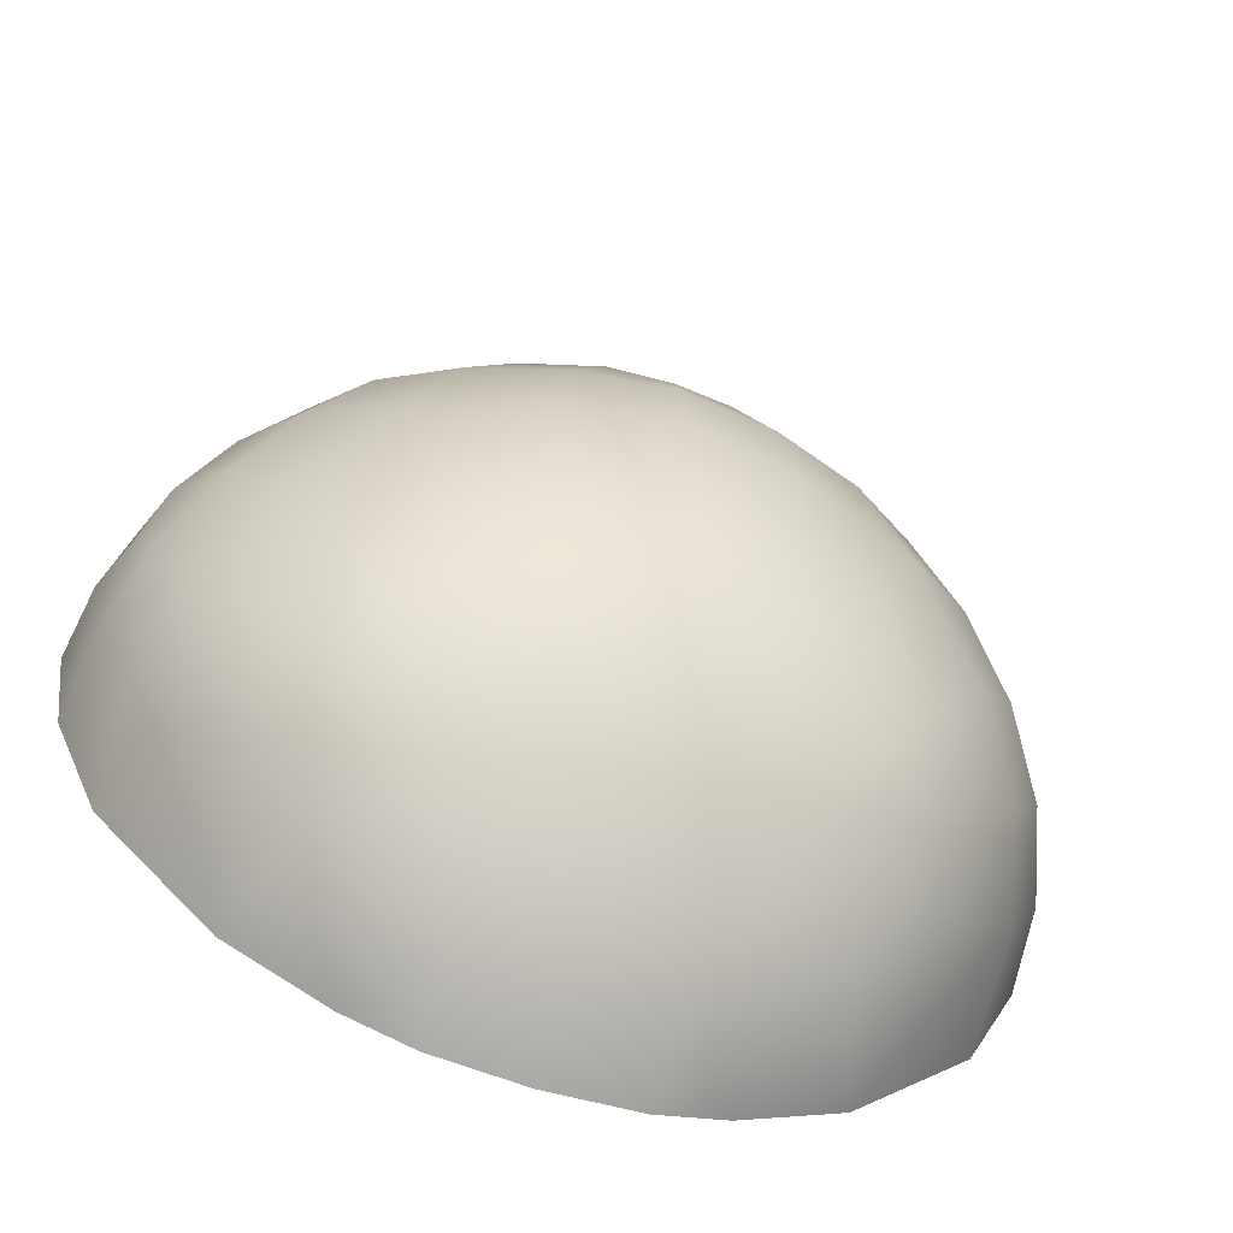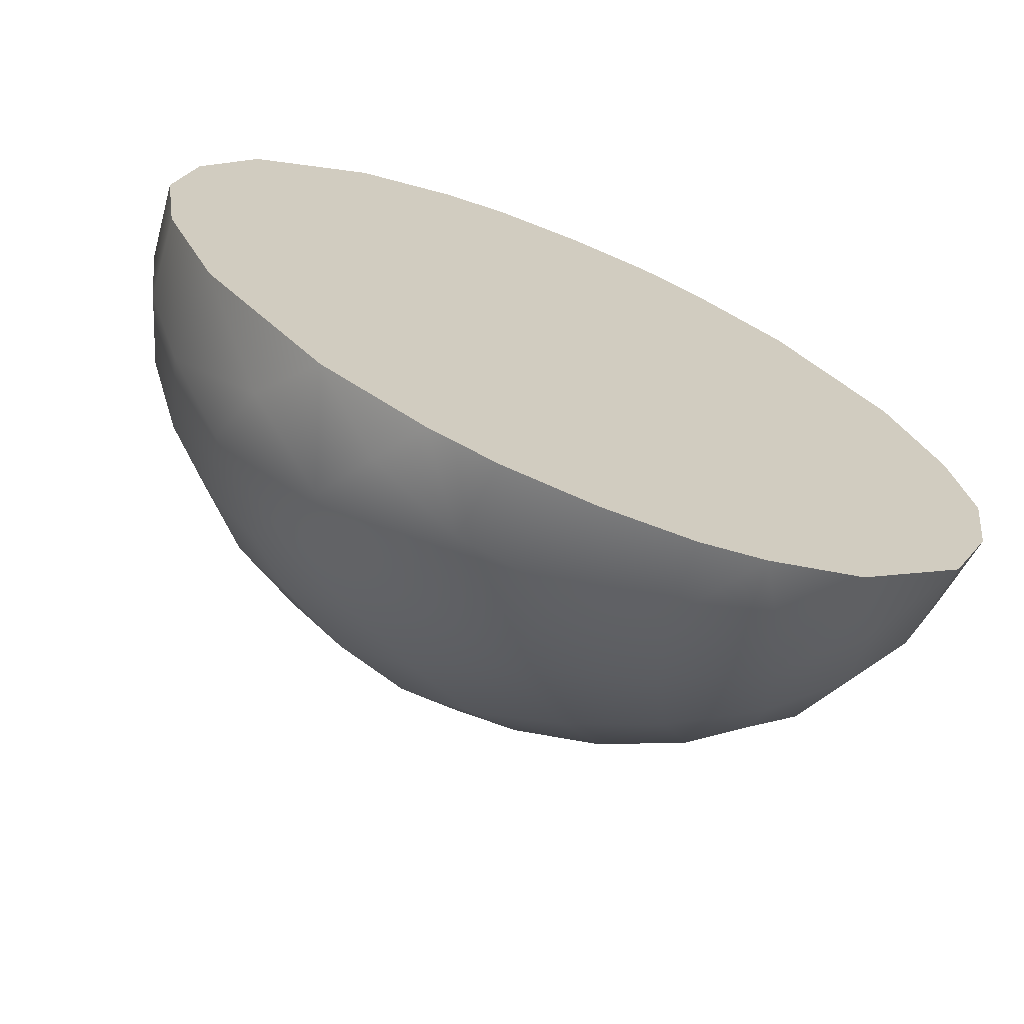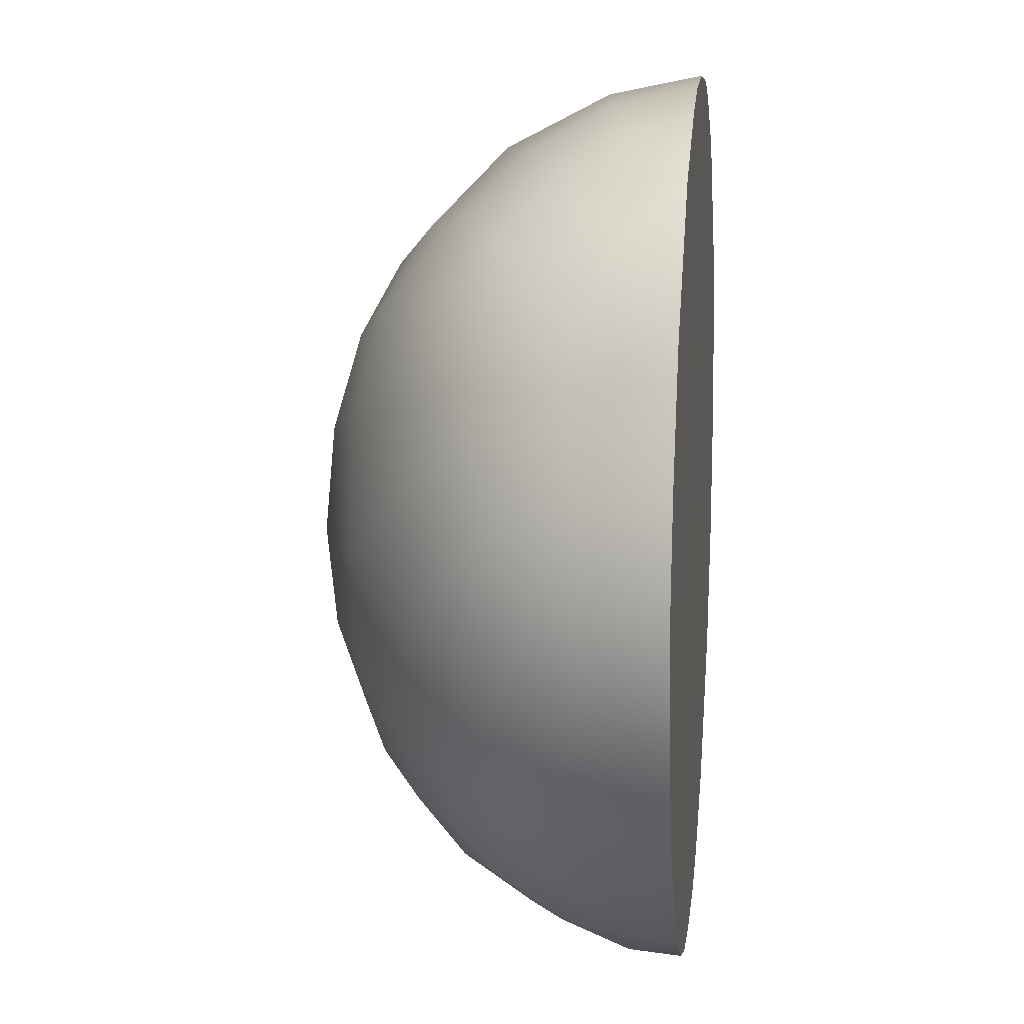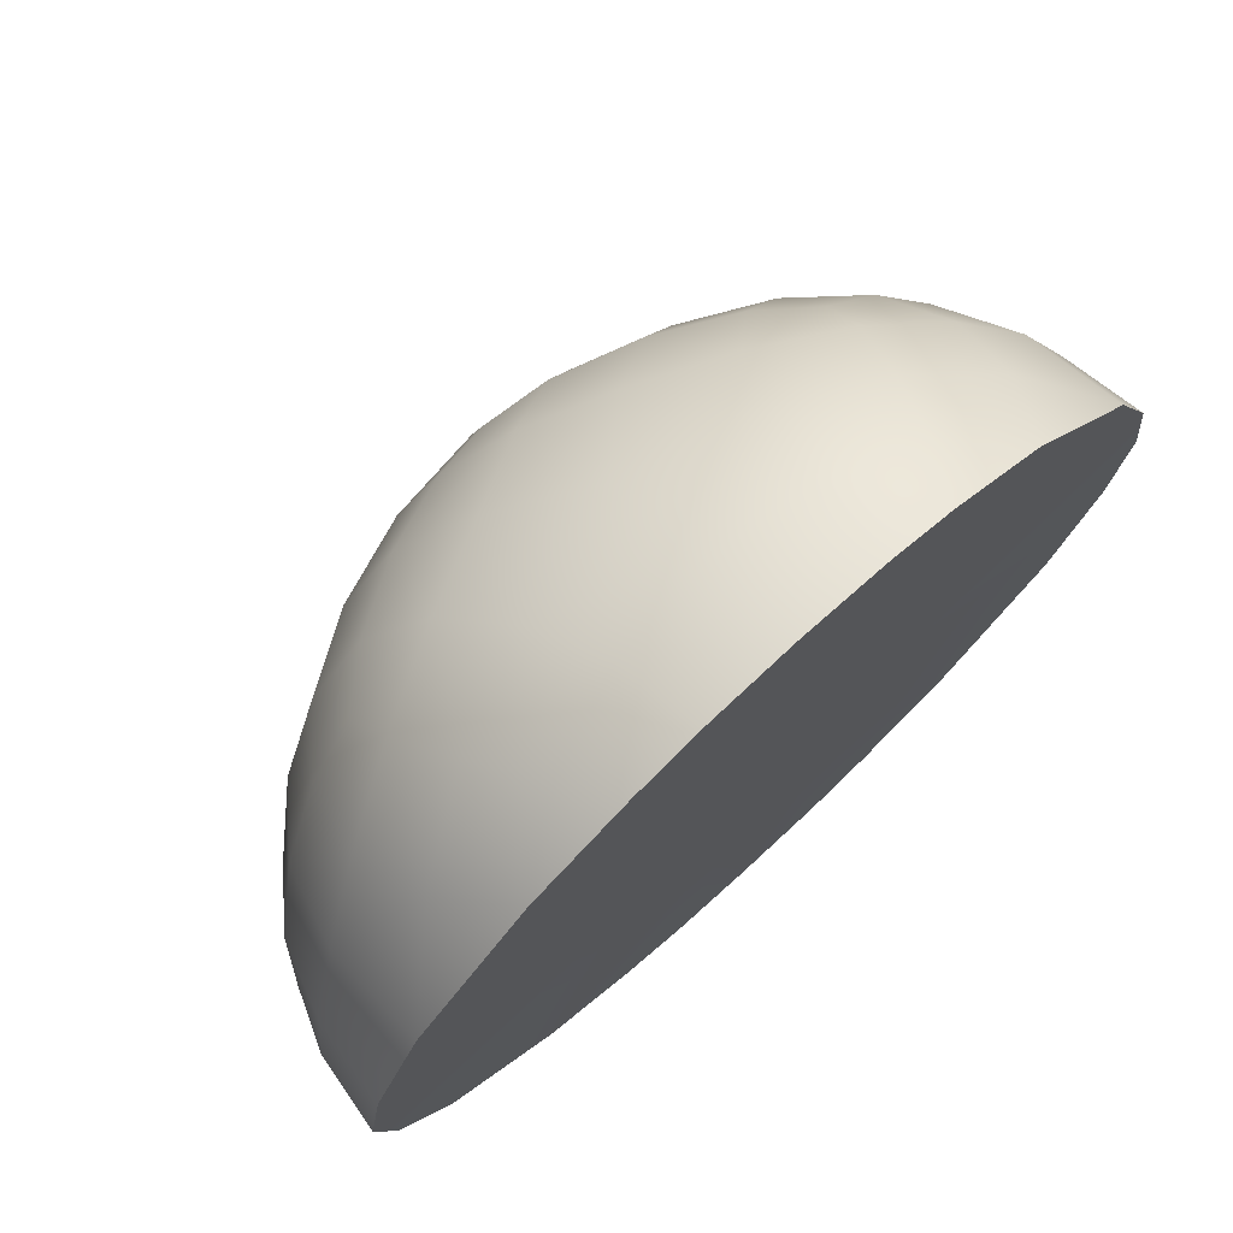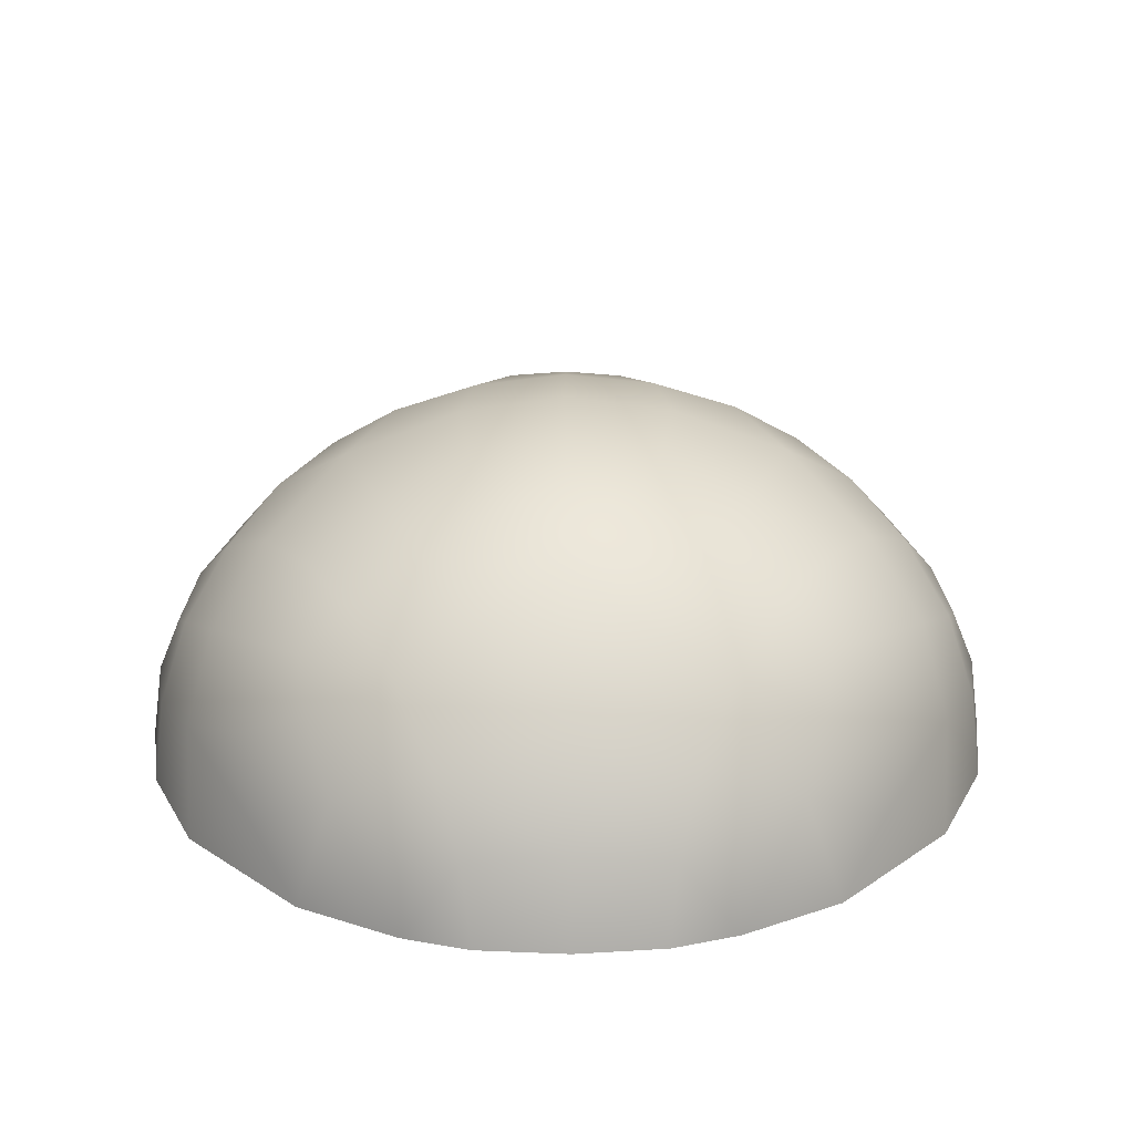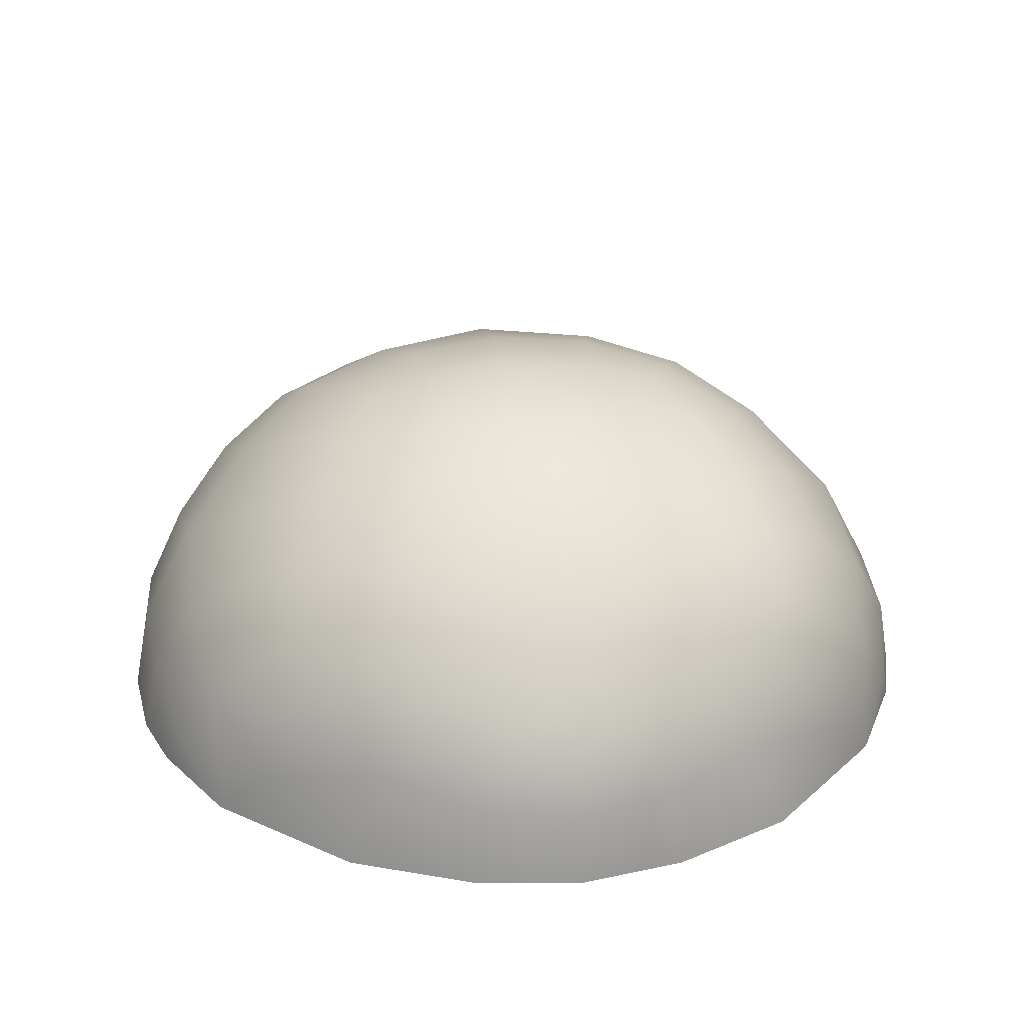
<metadata>
{"format":"obj","ext":"obj","renderer":"f3d","projection":"perspective","resolution":1024,"background":"white","views":[{"elev":-64.3,"azim":161.6,"up":"+Z"},{"elev":-69.2,"azim":-22.5,"up":"+Z"},{"elev":12.1,"azim":-83.1,"up":"+Z"},{"elev":74.7,"azim":-42.4,"up":"+Z"},{"elev":23.8,"azim":179.3,"up":"+Y"},{"elev":30.0,"azim":80.9,"up":"+Y"}]}
</metadata>
<code>
g Dome
v 1.113 -0.1751 -1.925
v 0.7478 0.08545 -2.132
v 0.5799 -0.1754 -2.219
v 0.9205 0.4272 -1.922
v 1.349 0.1625 -1.665
v 1.736 -0.1759 -1.241
v 1.742 0.3712 -1.008
v 1.435 0.54 -1.393
v 1.62 0.8125 -0.7506
v 1.358 0.922 -1.125
v 1.097 0.9622 -1.374
v 1.05 0.7467 -1.643
v 2.003 -0.1757 -0.5936
v 1.952 0.2666 -0.5346
v 2.09 -0.1745 -0.008304
v 2.032 0.2292 -0.01549
v 1.909 0.5271 -0.01952
v 1.822 0.6665 -0.3452
v 1.943 0.2657 0.504
v 1.821 0.6665 0.3049
v 1.605 0.8125 0.711
v 1.719 0.3733 0.9797
v 1.992 -0.1752 0.577
v 1.712 -0.1764 1.228
v 1.315 0.1627 1.649
v 1.096 -0.1749 1.918
v 0.8827 0.4305 1.905
v 0.7217 0.09213 2.12
v 0.5659 -0.1745 2.213
v 1.401 0.5403 1.369
v 1.004 0.7485 1.621
v 1.054 0.9628 1.348
v 1.326 0.9216 1.094
v 1.079 1.257 0.8475
v 0.803 1.191 1.296
v 1.356 1.18 0.3919
v 0.7005 1.53 0.6515
v 0.9416 1.518 -0.01431
v 0.3103 1.758 -0.004375
v 0.7176 1.53 -0.6724
v 1.356 1.179 -0.4313
v 1.098 1.258 -0.8786
v 0.4669 1.432 -1.188
v 0.8432 1.194 -1.32
v 0.6018 0.9785 -1.711
v 0.4024 0.6513 -2.026
v 0.1541 1.211 -1.612
v -0.2473 1.434 -1.37
v 0.06558 1.603 -1.011
v -0.2556 1.69 -0.8415
v -0.5706 1.611 -1.005
v -0.6475 1.212 -1.602
v -0.246 0.8561 -1.996
v -0.9015 0.6526 -2.013
v -0.2549 0.3112 -2.277
v -0.7834 0.2549 -2.238
v -1.427 0.4297 -1.909
v -1.263 0.09206 -2.123
v -1.105 -0.1744 -2.214
v -0.7484 -0.1749 -2.329
v -0.2635 -0.1742 -2.374
v -1.098 0.9813 -1.694
v -0.9692 1.433 -1.172
v -1.347 1.195 -1.3
v -1.602 0.966 -1.353
v -1.551 0.7453 -1.626
v 0.2716 0.2542 -2.246
v 0.2222 -0.1749 -2.333
v -1.62 1.257 -0.8497
v -1.876 0.922 -1.1
v -2.159 0.8125 -0.7192
v -1.896 1.18 -0.3936
v -1.235 1.53 -0.6506
v -0.7685 1.72 -0.5261
v -0.2609 1.795 -0.4858
v 0.2505 1.72 -0.5376
v -0.2643 1.841 0.001901
v 0.239 1.72 0.5295
v 0.43 1.433 1.171
v 0.03828 1.611 1.007
v -0.275 1.69 0.8443
v -0.2669 1.795 0.49
v -0.2921 1.434 1.369
v -0.5942 1.603 1.015
v -0.9914 1.432 1.193
v -0.6907 1.2 1.612
v 0.1017 1.212 1.597
v -0.2964 0.851 1.993
v -0.9389 0.6431 2.026
v -1.132 0.9785 1.713
v -1.454 0.4281 1.923
v -1.576 0.7487 1.648
v -1.62 0.9655 1.38
v -1.367 1.194 1.327
v -0.2845 0.3073 2.275
v -0.8077 0.2465 2.246
v -0.2731 -0.1743 2.374
v -0.7575 -0.1749 2.333
v -1.115 -0.1755 2.219
v -1.283 0.08856 2.133
v 0.3555 0.6526 2.009
v 0.2414 0.2538 2.235
v 0.2104 -0.1749 2.328
v 0.5504 0.9812 1.688
v -1.648 -0.1752 1.926
v -1.882 0.1631 1.667
v -2.27 -0.176 1.242
v -2.278 0.3735 1.008
v -1.966 0.5413 1.396
v -2.159 0.8125 0.7493
v -1.884 0.922 1.13
v -2.541 -0.1757 0.5926
v -2.494 0.2666 0.532
v -2.632 -0.1745 0.006095
v -2.577 0.2292 0.01146
v -2.455 0.5271 0.01518
v -2.368 0.6665 0.3407
v -1.626 1.258 0.8829
v -1.242 1.53 0.6783
v -1.896 1.179 0.4296
v -1.48 1.518 0.01364
v -0.8404 1.758 0.007446
v -0.7774 1.72 0.5422
v -2.156 0.9791 0.01799
v -2.368 0.6665 -0.3095
v -2.494 0.2657 -0.5113
v -2.271 0.3737 -0.9869
v -1.948 0.5416 -1.374
v -1.86 0.1631 -1.654
v -2.26 -0.1764 -1.233
v -1.636 -0.1748 -1.92
v -2.541 -0.1752 -0.5828
v 1.608 0.979 -0.02329
v 0.5659 -0.1745 2.213
v -0.2676 -0.1725 0.0003284
v 0.2104 -0.1749 2.328
v -0.2731 -0.1743 2.374
v -0.7575 -0.1749 2.333
v -1.115 -0.1755 2.219
v -1.648 -0.1752 1.926
v -2.27 -0.176 1.242
v -2.541 -0.1757 0.5926
v -2.632 -0.1745 0.006095
v -2.541 -0.1752 -0.5828
v -2.26 -0.1764 -1.233
v -1.636 -0.1748 -1.92
v -1.105 -0.1744 -2.214
v -0.7484 -0.1749 -2.329
v -0.2635 -0.1742 -2.374
v 0.2222 -0.1749 -2.333
v 0.5799 -0.1754 -2.219
v 1.113 -0.1751 -1.925
v 1.736 -0.1759 -1.241
v 2.003 -0.1757 -0.5936
v 2.09 -0.1745 -0.008304
v 1.992 -0.1752 0.577
v 1.712 -0.1764 1.228
v 1.096 -0.1749 1.918
g Dome_0
f 3 2 1
f 4 1 2
f 4 5 1
f 6 1 5
f 5 7 6
f 5 8 7
f 4 8 5
f 9 7 8
f 9 8 10
f 11 10 8
f 11 8 12
f 4 12 8
f 7 13 6
f 7 14 13
f 9 14 7
f 15 13 14
f 15 14 16
f 17 16 14
f 17 14 18
f 9 18 14
f 17 19 16
f 15 16 19
f 17 20 19
f 21 19 20
f 21 22 19
f 23 19 22
f 15 19 23
f 23 22 24
f 22 25 24
f 24 25 26
f 27 26 25
f 27 28 26
f 29 26 28
f 27 25 30
f 22 30 25
f 21 30 22
f 27 30 31
f 32 31 30
f 32 30 33
f 21 33 30
f 32 33 34
f 21 34 33
f 32 34 35
f 21 36 34
f 37 34 36
f 37 36 38
f 39 37 38
f 40 39 38
f 41 40 38
f 36 41 38
f 41 42 40
f 43 40 42
f 43 42 44
f 43 44 45
f 11 45 44
f 11 44 42
f 11 12 45
f 4 45 12
f 4 46 45
f 47 45 46
f 43 45 47
f 43 47 48
f 43 48 49
f 50 49 48
f 50 48 51
f 52 48 47
f 52 47 53
f 47 46 53
f 54 52 53
f 55 54 53
f 46 55 53
f 55 56 54
f 57 54 56
f 57 56 58
f 59 58 56
f 59 56 60
f 61 56 55
f 61 60 56
f 54 62 52
f 57 62 54
f 63 52 62
f 63 48 52
f 63 51 48
f 63 62 64
f 65 64 62
f 65 62 66
f 57 66 62
f 61 55 67
f 61 67 68
f 3 68 67
f 3 67 2
f 46 67 55
f 4 67 46
f 4 2 67
f 65 69 64
f 63 64 69
f 65 70 69
f 71 69 70
f 71 72 69
f 73 69 72
f 63 69 73
f 63 73 74
f 63 74 51
f 50 51 74
f 50 74 75
f 50 75 76
f 50 76 49
f 77 76 75
f 77 75 74
f 77 39 76
f 40 76 39
f 43 76 40
f 43 49 76
f 77 78 39
f 39 78 37
f 79 37 78
f 79 78 80
f 81 80 78
f 81 78 82
f 77 82 78
f 79 34 37
f 79 35 34
f 81 83 80
f 79 80 83
f 81 84 83
f 85 83 84
f 85 86 83
f 87 83 86
f 79 83 87
f 87 86 88
f 86 89 88
f 86 90 89
f 85 90 86
f 91 89 90
f 91 90 92
f 93 92 90
f 93 90 94
f 85 94 90
f 89 95 88
f 89 96 95
f 91 96 89
f 97 95 96
f 97 96 98
f 99 98 96
f 99 96 100
f 91 100 96
f 95 101 88
f 101 87 88
f 95 102 101
f 97 102 95
f 27 101 102
f 27 102 28
f 29 28 102
f 29 102 103
f 97 103 102
f 27 104 101
f 101 104 87
f 79 87 104
f 79 104 35
f 32 35 104
f 32 104 31
f 27 31 104
f 99 100 105
f 91 105 100
f 91 106 105
f 107 105 106
f 106 108 107
f 106 109 108
f 91 109 106
f 110 108 109
f 110 109 111
f 93 111 109
f 93 109 92
f 91 92 109
f 108 112 107
f 108 113 112
f 110 113 108
f 114 112 113
f 114 113 115
f 116 115 113
f 116 113 117
f 110 117 113
f 93 118 111
f 110 111 118
f 93 94 118
f 85 118 94
f 85 119 118
f 120 118 119
f 110 118 120
f 120 119 121
f 119 122 121
f 119 123 122
f 85 123 119
f 77 122 123
f 77 123 82
f 81 82 123
f 81 123 84
f 85 84 123
f 122 73 121
f 122 74 73
f 77 74 122
f 73 72 121
f 72 120 121
f 72 124 120
f 110 120 124
f 110 124 117
f 116 117 124
f 116 124 125
f 71 124 72
f 71 125 124
f 116 125 126
f 71 126 125
f 116 126 115
f 71 127 126
f 71 128 127
f 127 128 129
f 57 129 128
f 57 128 66
f 65 66 128
f 65 128 70
f 71 70 128
f 127 129 130
f 130 129 131
f 57 131 129
f 57 58 131
f 59 131 58
f 132 127 130
f 132 126 127
f 114 126 132
f 114 115 126
f 11 42 10
f 9 10 42
f 9 42 41
f 9 41 133
f 9 133 18
f 17 18 133
f 17 133 20
f 36 133 41
f 21 133 36
f 21 20 133
f 136 135 134
f 137 135 136
f 138 135 137
f 139 135 138
f 140 135 139
f 141 135 140
f 142 135 141
f 143 135 142
f 144 135 143
f 145 135 144
f 146 135 145
f 147 135 146
f 148 135 147
f 149 135 148
f 150 135 149
f 151 135 150
f 152 135 151
f 153 135 152
f 154 135 153
f 155 135 154
f 156 135 155
f 157 135 156
f 158 135 157
f 134 135 158

</code>
